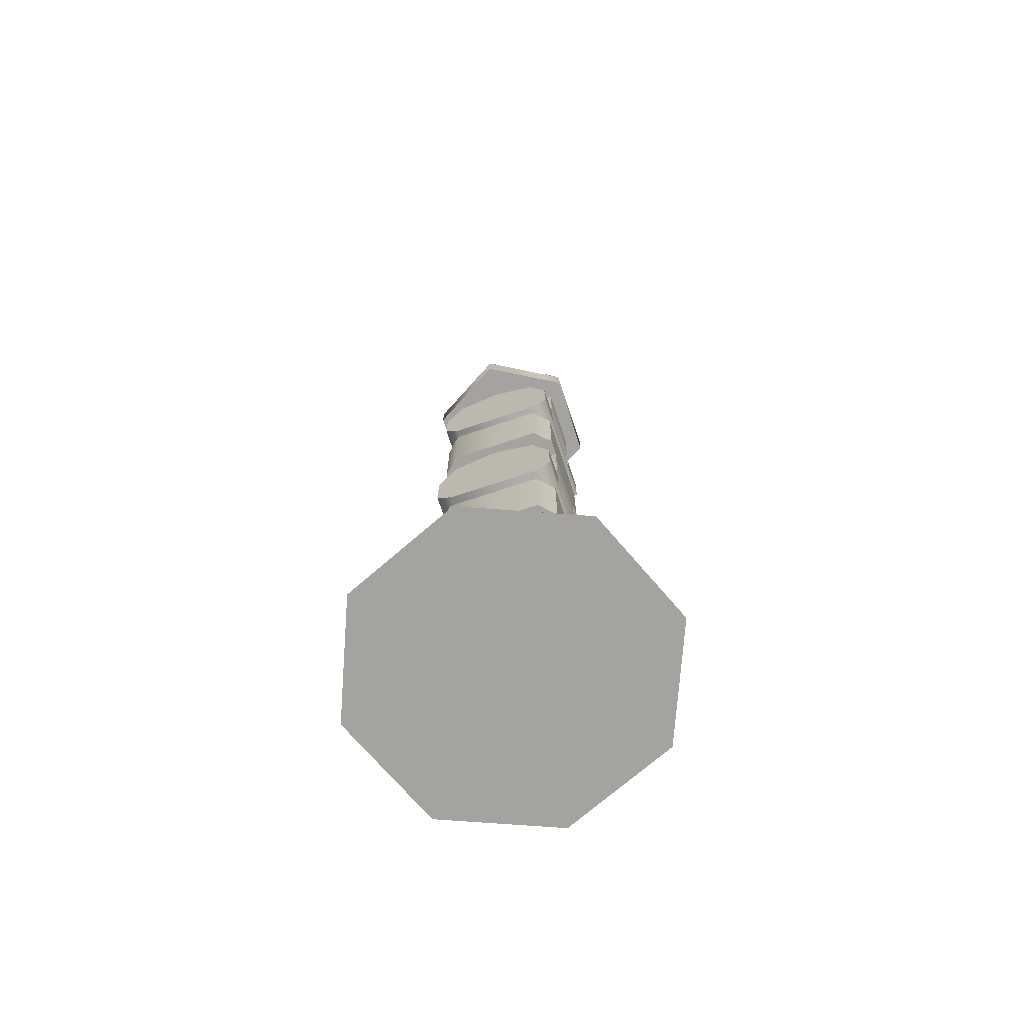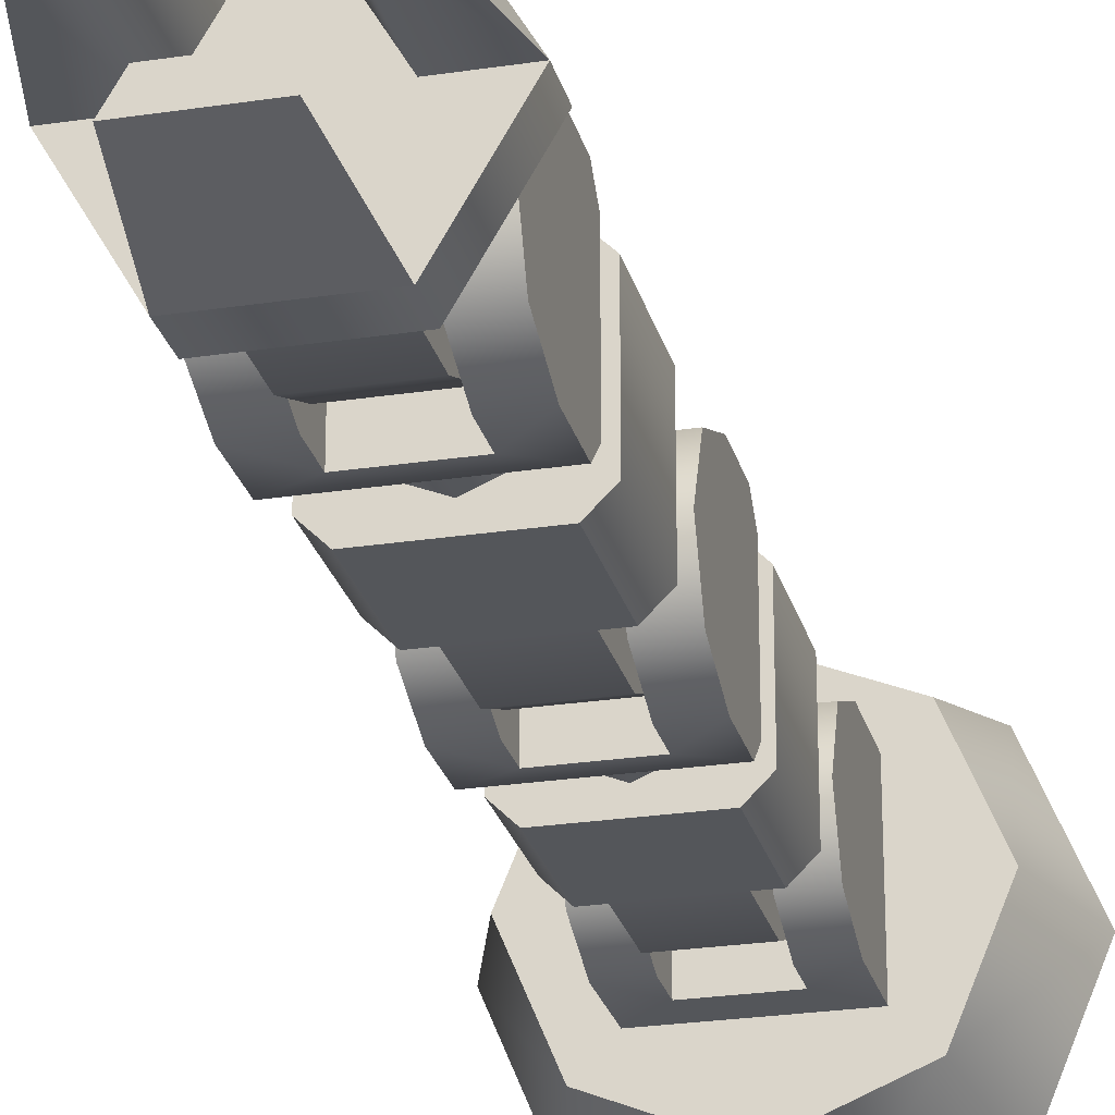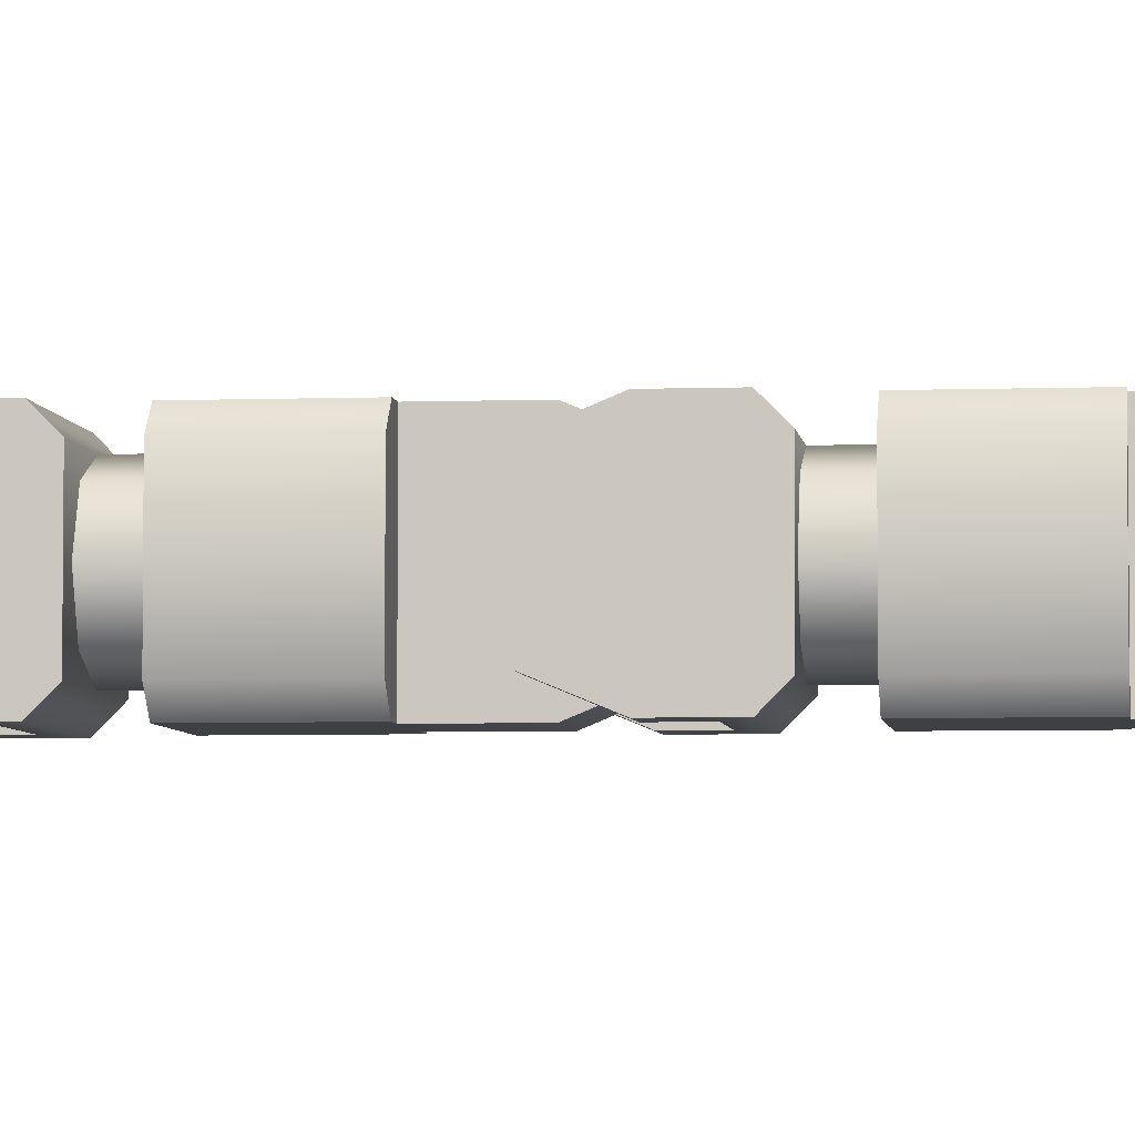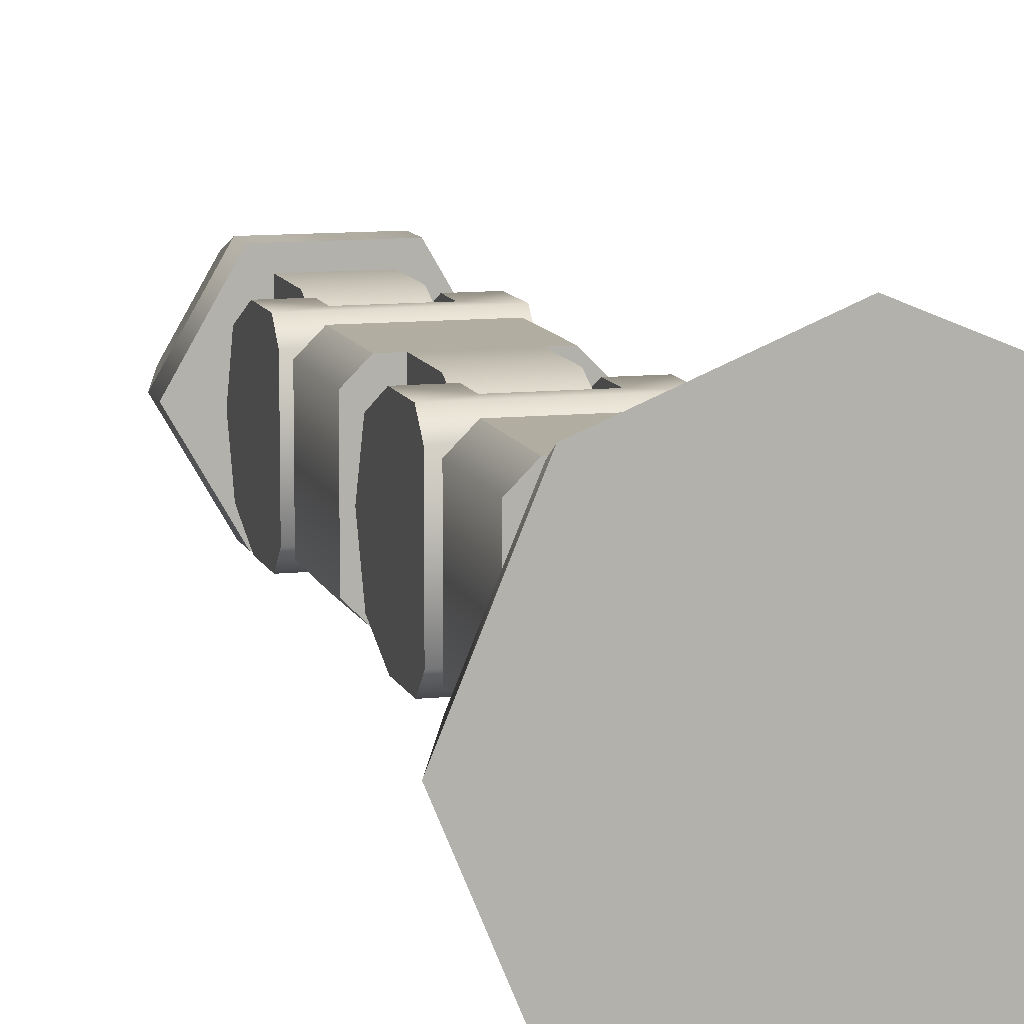
<metadata>
{"format":"obj","ext":"obj","renderer":"f3d","projection":"perspective","resolution":1024,"background":"white","views":[{"elev":-73.0,"azim":108.3,"up":"+Y"},{"elev":-25.1,"azim":-166.1,"up":"+Z"},{"elev":-4.8,"azim":-83.2,"up":"+Z"},{"elev":10.3,"azim":-15.0,"up":"+Z"}]}
</metadata>
<code>
g robot-arm-b
v 0.5 0 2.166e-15 1 1 1
v 0.3536 0 -0.3536 1 1 1
v 0.3536 0 0.3536 1 1 1
v 0 0 0.5 1 1 1
v 0 0 -0.5 1 1 1
v -0.3536 0 0.3536 1 1 1
v -0.3536 0 -0.3536 1 1 1
v -0.5 0 2.166e-15 1 1 1
v 0.4 0.3 2.166e-15 1 1 1
v 0.2828 0.3 0.2828 1 1 1
v 0.2828 0.3 -0.2828 1 1 1
v 0 0.3 -0.4 1 1 1
v 0 0.3 0.4 1 1 1
v -0.2828 0.3 -0.2828 1 1 1
v -0.2828 0.3 0.2828 1 1 1
v -0.4 0.3 2.166e-15 1 1 1
f 3 2 1
f 2 3 4
f 2 4 5
f 5 4 6
f 5 6 7
f 7 6 8
f 11 10 9
f 10 11 12
f 10 12 13
f 13 12 14
f 13 14 15
f 15 14 16
f 14 5 7
f 5 14 12
f 12 2 5
f 2 12 11
f 11 1 2
f 1 11 9
f 10 4 3
f 4 10 13
f 13 6 4
f 6 13 15
f 6 16 8
f 16 6 15
f 8 14 7
f 14 8 16
f 10 1 9
f 1 10 3
g robot-arm-b
f 3 2 1
f 2 3 4
f 2 4 5
f 5 4 6
f 5 6 7
f 7 6 8
f 11 10 9
f 10 11 12
f 10 12 13
f 13 12 14
f 13 14 15
f 15 14 16
f 14 5 7
f 5 14 12
f 12 2 5
f 2 12 11
f 11 1 2
f 1 11 9
f 10 4 3
f 4 10 13
f 13 6 4
f 6 13 15
f 6 16 8
f 16 6 15
f 8 14 7
f 14 8 16
f 10 1 9
f 1 10 3
g element-a
v -0.1 0.5 0.2 1 1 1
v -0.2 0.5 0.2 1 1 1
v -0.1 0.6414 0.1414 1 1 1
v -0.2 0.6414 0.1414 1 1 1
v -0.1 0.7 1.444e-15 1 1 1
v -0.2 0.7 1.444e-15 1 1 1
v -0.1 0.6414 -0.1414 1 1 1
v -0.2 0.6414 -0.1414 1 1 1
v -0.2 0.5 -0.2 1 1 1
v -0.1 0.5 -0.2 1 1 1
v 0.1 0.5 -0.2 1 1 1
v 0.2 0.5 -0.2 1 1 1
v 0.1 0.6414 -0.1414 1 1 1
v 0.2 0.6414 -0.1414 1 1 1
v 0.2 0.7 1.444e-15 1 1 1
v 0.1 0.7 1.444e-15 1 1 1
v 0.2 0.6414 0.1414 1 1 1
v 0.1 0.6414 0.1414 1 1 1
v 0.2 0.5 0.2 1 1 1
v 0.1 0.5 0.2 1 1 1
v 0.1 0.4 0.2 1 1 1
v 0.2 0.3 0.2 1 1 1
v -0.2 0.3 0.2 1 1 1
v -0.1 0.4 0.2 1 1 1
v 0.2 0.3 -0.2 1 1 1
v -0.2 0.3 -0.2 1 1 1
v -0.1 0.4 -0.2 1 1 1
v 0.1 0.4 -0.2 1 1 1
f 19 18 17
f 18 19 20
f 22 19 21
f 19 22 20
f 24 21 23
f 21 24 22
f 24 26 25
f 26 24 23
f 29 28 27
f 28 29 30
f 29 31 30
f 31 29 32
f 32 33 31
f 33 32 34
f 33 36 35
f 36 33 34
f 37 35 36
f 37 38 35
f 38 37 39
f 40 39 37
f 39 40 18
f 18 40 17
f 30 41 28
f 41 30 38
f 38 30 31
f 38 31 33
f 38 33 35
f 39 25 42
f 25 39 24
f 24 39 22
f 22 39 20
f 20 39 18
f 43 25 26
f 43 42 25
f 42 43 41
f 44 41 43
f 41 44 28
f 28 44 27
f 23 43 26
f 43 23 40
f 40 23 21
f 40 21 19
f 40 19 17
f 37 27 44
f 27 37 29
f 29 37 32
f 32 37 34
f 34 37 36
f 43 37 44
f 37 43 40
g element-b
v 0.1 0.8 -0.2 1 1 1
v 0.1 0.6 -0.2 1 1 1
v 0.1 0.8 0.2 1 1 1
v 0.1 0.4586 -0.1414 1 1 1
v 0.1 0.4 3.61e-15 1 1 1
v 0.1 0.4586 0.1414 1 1 1
v 0.1 0.6 0.2 1 1 1
v -0.1 0.8 -0.2 1 1 1
v -0.1 0.8 0.2 1 1 1
v -0.1 0.6 -0.2 1 1 1
v -0.1 0.4586 -0.1414 1 1 1
v -0.1 0.4 3.61e-15 1 1 1
v -0.1 0.4586 0.1414 1 1 1
v -0.1 0.6 0.2 1 1 1
v -0.1 0.4586 -0.1414 1 1 1
v 0.1 0.4586 -0.1414 1 1 1
v 0.1 0.4 -5.053e-15 1 1 1
v -0.1 0.4 -5.053e-15 1 1 1
v 0.1 0.4586 0.1414 1 1 1
v -0.1 0.4586 0.1414 1 1 1
v -0.2 1.1 -0.15 1 1 1
v -0.2 1.1 0.15 1 1 1
v -0.2 0.8 -0.15 1 1 1
v -0.2 0.8 0.15 1 1 1
v -0.15 1.1 -0.2 1 1 1
v -0.15 0.8 -0.2 1 1 1
v 0.15 0.8 0.2 1 1 1
v 0.15 1.1 0.2 1 1 1
v -0.15 0.8 0.2 1 1 1
v -0.15 1.1 0.2 1 1 1
v 0.15 0.8 -0.2 1 1 1
v 0.2 0.8 -0.15 1 1 1
v 0.15 1.1 -0.2 1 1 1
v 0.2 1.1 -0.15 1 1 1
v 0.2 0.8 0.15 1 1 1
v 0.2 1.1 0.15 1 1 1
v 0.15 1.2 -1.083e-14 1 1 1
v 0.15 1.1 -1.083e-14 1 1 1
v 0.1061 1.2 0.1061 1 1 1
v 0.1061 1.1 0.1061 1 1 1
v 0 1.1 0.15 1 1 1
v 0 1.2 0.15 1 1 1
v -0.1061 1.1 0.1061 1 1 1
v -0.1061 1.2 0.1061 1 1 1
v -0.15 1.1 -1.083e-14 1 1 1
v -0.15 1.2 -1.083e-14 1 1 1
v -0.1061 1.1 -0.1061 1 1 1
v -0.1061 1.2 -0.1061 1 1 1
v 0 1.1 -0.15 1 1 1
v 0 1.2 -0.15 1 1 1
v 0.1061 1.1 -0.1061 1 1 1
v 0.1061 1.2 -0.1061 1 1 1
f 47 46 45
f 46 47 48
f 48 47 49
f 49 47 50
f 50 47 51
f 54 53 52
f 53 54 55
f 53 55 56
f 53 56 57
f 53 57 58
f 54 60 59
f 60 54 46
f 62 60 61
f 60 62 59
f 64 61 63
f 61 64 62
f 52 46 54
f 46 52 45
f 51 64 63
f 64 51 58
f 47 58 51
f 58 47 53
f 67 66 65
f 66 67 68
f 70 65 69
f 65 70 67
f 72 47 71
f 47 72 53
f 53 72 73
f 73 72 74
f 68 74 66
f 74 68 73
f 77 76 75
f 76 77 78
f 80 71 79
f 71 80 72
f 80 76 78
f 76 80 79
f 69 52 70
f 52 69 45
f 45 69 75
f 75 69 77
f 77 80 78
f 80 77 72
f 72 77 69
f 72 69 74
f 74 69 65
f 74 65 66
f 73 52 53
f 52 73 70
f 70 73 68
f 70 68 67
f 71 76 79
f 76 71 75
f 75 71 47
f 75 47 45
f 83 82 81
f 82 83 84
f 83 85 84
f 85 83 86
f 86 87 85
f 87 86 88
f 87 90 89
f 90 87 88
f 89 92 91
f 92 89 90
f 92 93 91
f 93 92 94
f 94 95 93
f 95 94 96
f 81 95 96
f 95 81 82
g element-c
v -0.1 1.4 0.2 1 1 1
v -0.2 1.4 0.2 1 1 1
v -0.1 1.541 0.1414 1 1 1
v -0.2 1.541 0.1414 1 1 1
v -0.1 1.6 -2.31e-14 1 1 1
v -0.2 1.6 -2.31e-14 1 1 1
v -0.1 1.541 -0.1414 1 1 1
v -0.2 1.541 -0.1414 1 1 1
v -0.2 1.4 -0.2 1 1 1
v -0.1 1.4 -0.2 1 1 1
v 0.1 1.4 -0.2 1 1 1
v 0.2 1.4 -0.2 1 1 1
v 0.1 1.541 -0.1414 1 1 1
v 0.2 1.541 -0.1414 1 1 1
v 0.2 1.6 -2.31e-14 1 1 1
v 0.1 1.6 -2.31e-14 1 1 1
v 0.2 1.541 0.1414 1 1 1
v 0.1 1.541 0.1414 1 1 1
v 0.2 1.4 0.2 1 1 1
v 0.1 1.4 0.2 1 1 1
v 0.2 1.2 0.15 1 1 1
v 0.2 1.2 -0.15 1 1 1
v -0.2 1.2 0.15 1 1 1
v -0.2 1.2 -0.15 1 1 1
v -0.1 1.3 -0.2 1 1 1
v -0.2 1.25 -0.2 1 1 1
v 0.2 1.25 -0.2 1 1 1
v 0.1 1.3 -0.2 1 1 1
v 0.1 1.3 0.2 1 1 1
v 0.2 1.25 0.2 1 1 1
v -0.2 1.25 0.2 1 1 1
v -0.1 1.3 0.2 1 1 1
f 99 98 97
f 98 99 100
f 102 99 101
f 99 102 100
f 104 101 103
f 101 104 102
f 104 106 105
f 106 104 103
f 109 108 107
f 108 109 110
f 109 111 110
f 111 109 112
f 112 113 111
f 113 112 114
f 113 116 115
f 116 113 114
f 119 118 117
f 118 119 120
f 121 105 106
f 121 122 105
f 122 121 123
f 124 123 121
f 123 124 108
f 108 124 107
f 120 123 118
f 123 120 122
f 125 115 116
f 125 126 115
f 126 125 127
f 128 127 125
f 127 128 98
f 98 128 97
f 127 117 126
f 117 127 119
f 110 123 108
f 123 110 118
f 118 110 117
f 117 110 111
f 117 111 113
f 117 113 115
f 117 115 126
f 120 105 122
f 105 120 104
f 104 120 119
f 104 119 102
f 102 119 100
f 100 119 98
f 98 119 127
f 103 121 106
f 121 103 128
f 128 103 101
f 128 101 99
f 128 99 97
f 125 107 124
f 107 125 109
f 109 125 112
f 112 125 114
f 114 125 116
f 121 125 124
f 125 121 128
g element-d
v 0.2 2 -0.15 1 1 1
v 0.2 2 0.15 1 1 1
v 0.15 2 -0.2 1 1 1
v 0.15 2 0.2 1 1 1
v -0.15 2 -0.2 1 1 1
v -0.15 2 0.2 1 1 1
v -0.2 2 -0.15 1 1 1
v -0.2 2 0.15 1 1 1
v 0.2 1.7 0.15 1 1 1
v 0.2 1.7 -0.15 1 1 1
v 0.15 1.7 0.2 1 1 1
v 0.15 1.7 -0.2 1 1 1
v 0.1 1.7 0.2 1 1 1
v 0.1 1.7 -0.2 1 1 1
v -0.1 1.7 0.2 1 1 1
v -0.1 1.7 -0.2 1 1 1
v -0.15 1.7 0.2 1 1 1
v -0.15 1.7 -0.2 1 1 1
v -0.2 1.7 0.15 1 1 1
v -0.2 1.7 -0.15 1 1 1
v 0.1 1.5 -0.2 1 1 1
v 0.1 1.359 -0.1414 1 1 1
v 0.1 1.3 3.61e-15 1 1 1
v 0.1 1.359 0.1414 1 1 1
v 0.1 1.5 0.2 1 1 1
v -0.1 1.5 -0.2 1 1 1
v -0.1 1.359 -0.1414 1 1 1
v -0.1 1.3 3.61e-15 1 1 1
v -0.1 1.359 0.1414 1 1 1
v -0.1 1.5 0.2 1 1 1
v 0.1 1.3 -5.053e-15 1 1 1
v -0.1 1.3 -5.053e-15 1 1 1
v 0.15 2.1 -1.083e-14 1 1 1
v 0.15 2 -1.083e-14 1 1 1
v 0.1061 2.1 0.1061 1 1 1
v 0.1061 2 0.1061 1 1 1
v 0 2 0.15 1 1 1
v 0 2.1 0.15 1 1 1
v -0.1061 2 0.1061 1 1 1
v -0.1061 2.1 0.1061 1 1 1
v -0.15 2 -1.083e-14 1 1 1
v -0.15 2.1 -1.083e-14 1 1 1
v -0.1061 2 -0.1061 1 1 1
v -0.1061 2.1 -0.1061 1 1 1
v 0 2 -0.15 1 1 1
v 0 2.1 -0.15 1 1 1
v 0.1061 2 -0.1061 1 1 1
v 0.1061 2.1 -0.1061 1 1 1
f 131 130 129
f 130 131 132
f 132 131 133
f 132 133 134
f 134 133 135
f 134 135 136
f 139 138 137
f 138 139 140
f 140 139 141
f 140 141 142
f 145 144 143
f 144 145 146
f 146 145 147
f 146 147 148
f 141 149 142
f 149 141 150
f 150 141 151
f 151 141 152
f 152 141 153
f 154 143 144
f 143 154 155
f 143 155 156
f 143 156 157
f 143 157 158
f 153 157 152
f 157 153 158
f 160 150 159
f 150 160 155
f 141 158 153
f 158 141 143
f 157 159 152
f 159 157 160
f 154 150 155
f 150 154 149
f 144 149 154
f 149 144 142
f 146 135 133
f 135 146 148
f 145 136 147
f 136 145 134
f 132 141 139
f 141 132 143
f 143 132 145
f 145 132 134
f 130 138 129
f 138 130 137
f 131 138 140
f 138 131 129
f 148 136 135
f 136 148 147
f 130 139 137
f 139 130 132
f 133 144 146
f 144 133 142
f 142 133 140
f 140 133 131
f 163 162 161
f 162 163 164
f 163 165 164
f 165 163 166
f 166 167 165
f 167 166 168
f 167 170 169
f 170 167 168
f 169 172 171
f 172 169 170
f 172 173 171
f 173 172 174
f 174 175 173
f 175 174 176
f 161 175 176
f 175 161 162
g element-e
v -0.1 2.3 0.2 1 1 1
v -0.2 2.3 0.2 1 1 1
v -0.1 2.441 0.1414 1 1 1
v -0.2 2.441 0.1414 1 1 1
v -0.1 2.5 -2.31e-14 1 1 1
v -0.2 2.5 -2.31e-14 1 1 1
v -0.1 2.441 -0.1414 1 1 1
v -0.2 2.441 -0.1414 1 1 1
v -0.2 2.3 -0.2 1 1 1
v -0.1 2.3 -0.2 1 1 1
v 0.1 2.3 -0.2 1 1 1
v 0.2 2.3 -0.2 1 1 1
v 0.1 2.441 -0.1414 1 1 1
v 0.2 2.441 -0.1414 1 1 1
v 0.2 2.5 -2.31e-14 1 1 1
v 0.1 2.5 -2.31e-14 1 1 1
v 0.2 2.441 0.1414 1 1 1
v 0.1 2.441 0.1414 1 1 1
v 0.2 2.3 0.2 1 1 1
v 0.1 2.3 0.2 1 1 1
v 0.2 2.1 0.15 1 1 1
v 0.2 2.1 -0.15 1 1 1
v -0.2 2.1 0.15 1 1 1
v -0.2 2.1 -0.15 1 1 1
v -0.1 2.2 -0.2 1 1 1
v -0.2 2.15 -0.2 1 1 1
v 0.2 2.15 -0.2 1 1 1
v 0.1 2.2 -0.2 1 1 1
v 0.1 2.2 0.2 1 1 1
v 0.2 2.15 0.2 1 1 1
v -0.2 2.15 0.2 1 1 1
v -0.1 2.2 0.2 1 1 1
f 179 178 177
f 178 179 180
f 182 179 181
f 179 182 180
f 184 181 183
f 181 184 182
f 184 186 185
f 186 184 183
f 189 188 187
f 188 189 190
f 189 191 190
f 191 189 192
f 192 193 191
f 193 192 194
f 193 196 195
f 196 193 194
f 199 198 197
f 198 199 200
f 201 185 186
f 201 202 185
f 202 201 203
f 204 203 201
f 203 204 188
f 188 204 187
f 202 198 200
f 198 202 203
f 205 195 196
f 205 206 195
f 206 205 207
f 208 207 205
f 207 208 178
f 178 208 177
f 206 199 197
f 199 206 207
f 200 185 202
f 185 200 184
f 184 200 199
f 184 199 182
f 182 199 180
f 180 199 178
f 178 199 207
f 190 203 188
f 203 190 198
f 198 190 197
f 197 190 191
f 197 191 193
f 197 193 195
f 197 195 206
f 183 201 186
f 201 183 208
f 208 183 181
f 208 181 179
f 208 179 177
f 205 187 204
f 187 205 189
f 189 205 192
f 192 205 194
f 194 205 196
f 201 205 204
f 205 201 208
g element-f
v 0.1 2.2 -2.238e-14 1 1 1
v 0.1 2.259 -0.1414 1 1 1
v -0.1 2.2 -2.238e-14 1 1 1
v -0.1 2.259 -0.1414 1 1 1
v -0.1 2.4 -0.2 1 1 1
v 0.1 2.4 -0.2 1 1 1
v -0.1 2.6 -0.2 1 1 1
v 0.1 2.6 -0.2 1 1 1
v 0.1 2.259 0.1414 1 1 1
v -0.1 2.259 0.1414 1 1 1
v 0.1 2.4 0.2 1 1 1
v -0.1 2.4 0.2 1 1 1
v 0.1 2.6 0.2 1 1 1
v -0.1 2.6 0.2 1 1 1
v -0.1443 2.7 -1.721e-08 1 1 1
v -0.07217 2.7 0.125 1 1 1
v -0.1443 3 -1.721e-08 1 1 1
v -0.07217 3 0.125 1 1 1
v 0.07217 3 -0.125 1 1 1
v -0.07217 3 -0.125 1 1 1
v 0.1083 3 -0.1875 1 1 1
v -0.1083 3 -0.1875 1 1 1
v 0.1443 2.7 -0.25 1 1 1
v 0.07217 2.7 -0.125 1 1 1
v -0.07217 2.7 -0.125 1 1 1
v -0.1443 2.7 -0.25 1 1 1
v 0.1083 3 0.1875 1 1 1
v 0.07217 3 0.125 1 1 1
v 0.2165 3 2.581e-08 1 1 1
v 0.1443 3 1.721e-08 1 1 1
v 0.1443 2.7 0.25 1 1 1
v 0.07217 2.7 0.125 1 1 1
v 0.2887 2.7 3.441e-08 1 1 1
v 0.1443 2.7 1.721e-08 1 1 1
v -0.1443 2.7 0.25 1 1 1
v -0.1083 3 0.1875 1 1 1
v -0.2165 3 -2.581e-08 1 1 1
v -0.2887 2.7 -3.441e-08 1 1 1
v -0.1443 2.6 0.25 1 1 1
v -0.2887 2.6 -3.441e-08 1 1 1
v 0.2887 2.6 3.441e-08 1 1 1
v 0.1443 2.6 0.25 1 1 1
v 0.1443 2.6 -0.25 1 1 1
v -0.1443 2.6 -0.25 1 1 1
f 211 210 209
f 210 211 212
f 215 214 213
f 214 215 216
f 218 209 217
f 209 218 211
f 219 218 217
f 218 219 220
f 221 220 219
f 220 221 222
f 213 210 212
f 210 213 214
f 221 214 216
f 214 221 210
f 210 221 209
f 209 221 217
f 217 221 219
f 213 222 215
f 222 213 212
f 222 212 211
f 222 211 218
f 222 218 220
f 225 224 223
f 224 225 226
f 229 228 227
f 228 229 230
f 229 232 231
f 232 229 227
f 228 234 233
f 234 228 230
f 228 232 227
f 232 228 233
f 237 236 235
f 236 237 238
f 235 240 239
f 240 235 236
f 242 237 241
f 237 242 238
f 236 242 240
f 242 236 238
f 226 243 224
f 243 226 244
f 226 245 244
f 245 226 225
f 246 225 223
f 225 246 245
f 244 246 243
f 246 244 245
f 237 239 241
f 239 237 235
f 234 229 231
f 229 234 230
f 243 248 247
f 248 243 246
f 241 250 249
f 250 241 239
f 252 231 251
f 231 252 234
f 231 249 251
f 249 231 241
f 246 252 248
f 252 246 234
f 243 250 239
f 250 243 247
f 248 250 247
f 250 248 249
f 249 248 252
f 249 252 251
f 231 242 241
f 242 231 232
f 233 242 232
f 246 242 233
f 246 233 234
f 223 242 246
f 223 240 242
f 224 240 223
f 224 239 240
f 239 224 243

</code>
